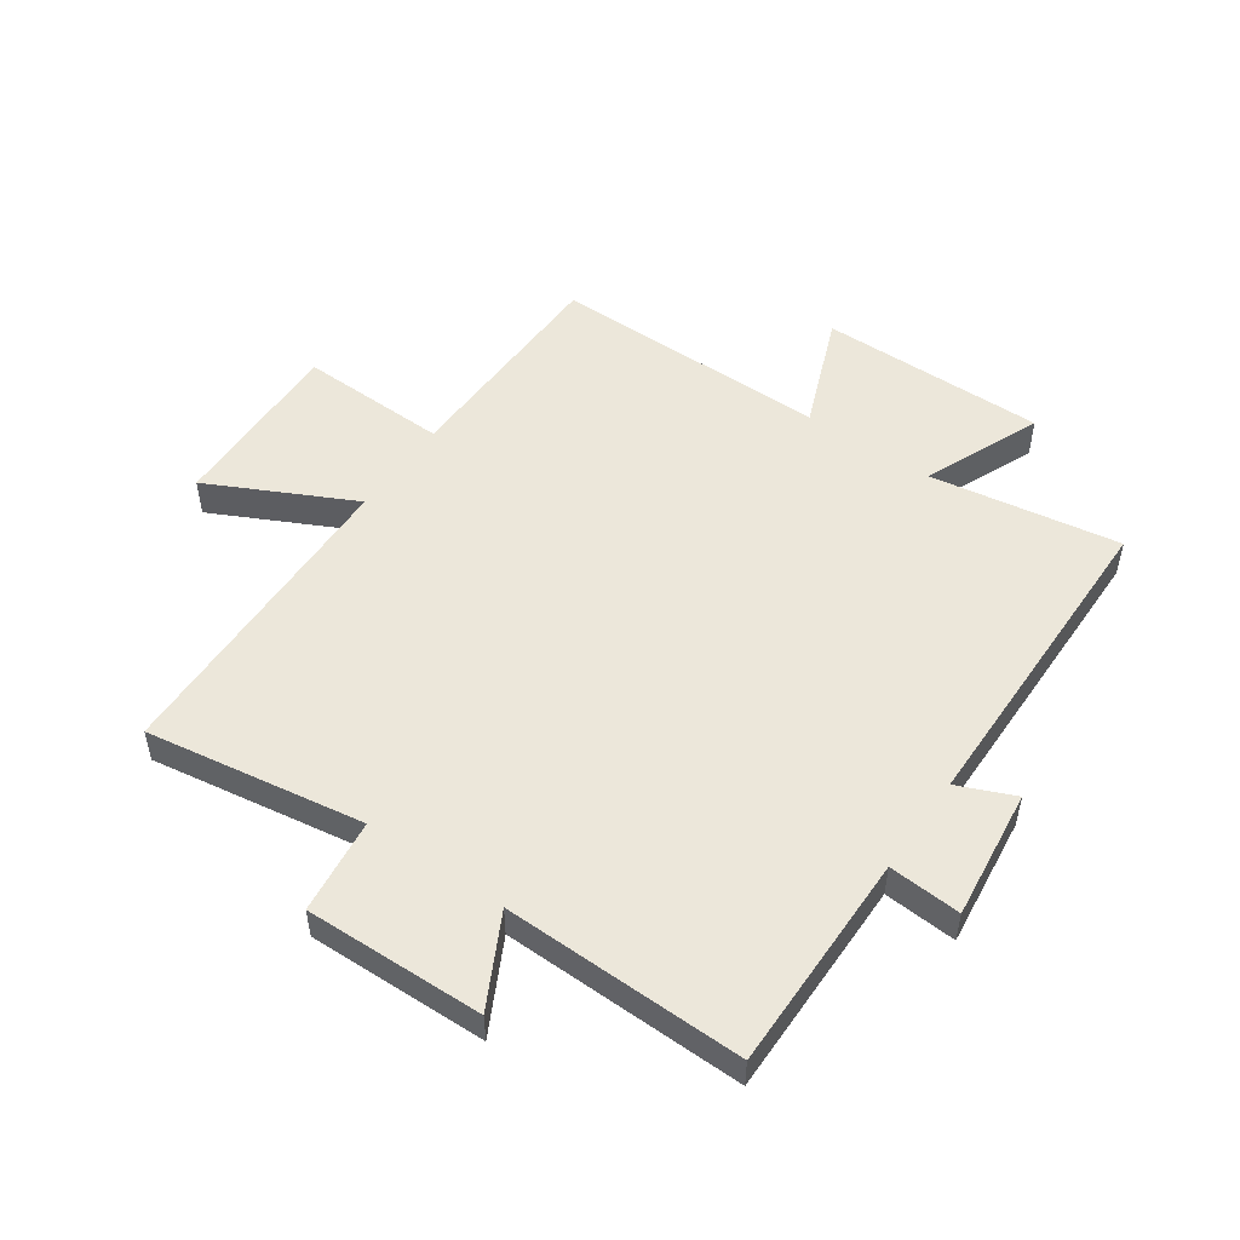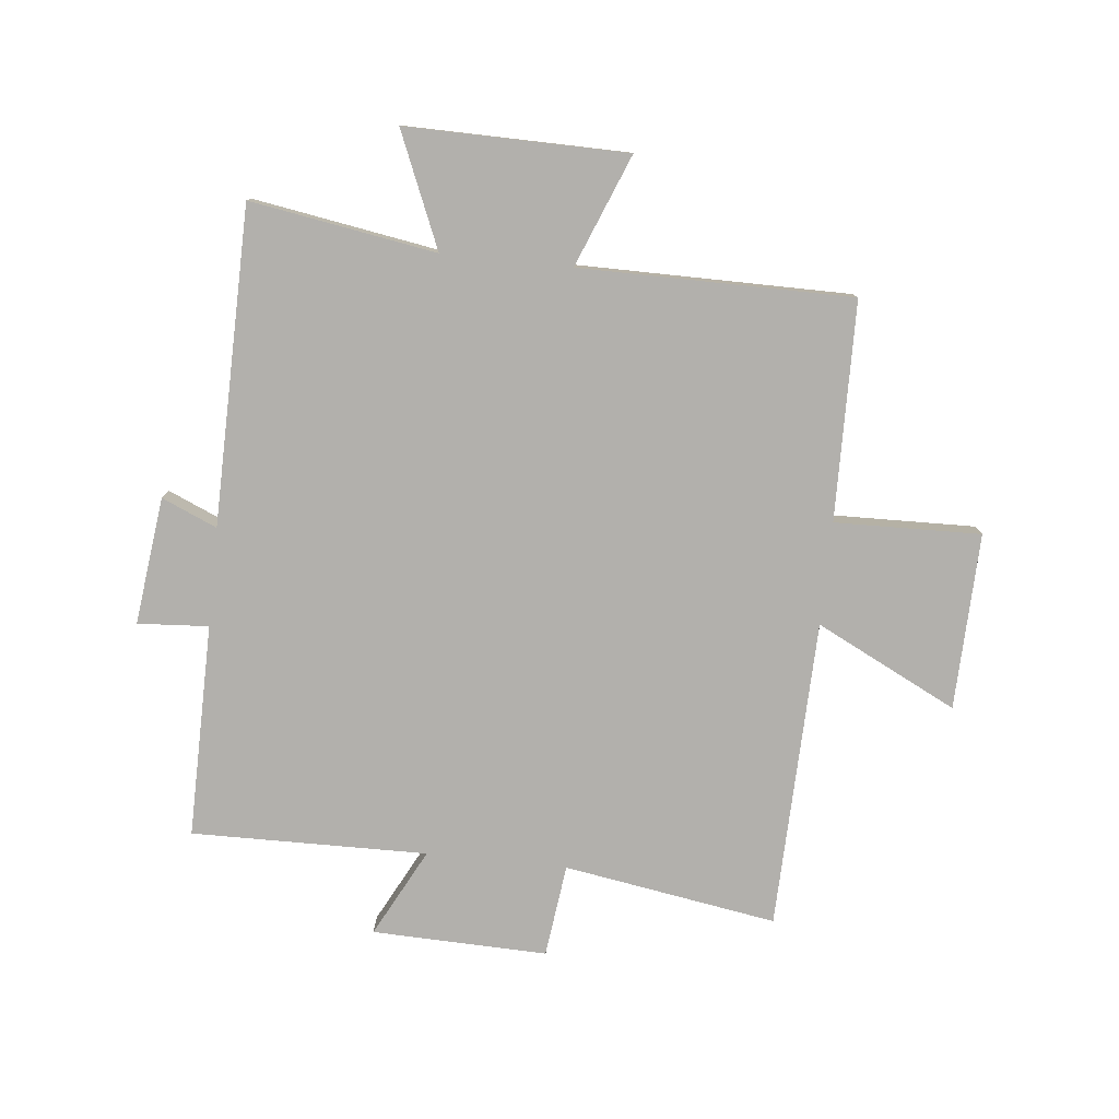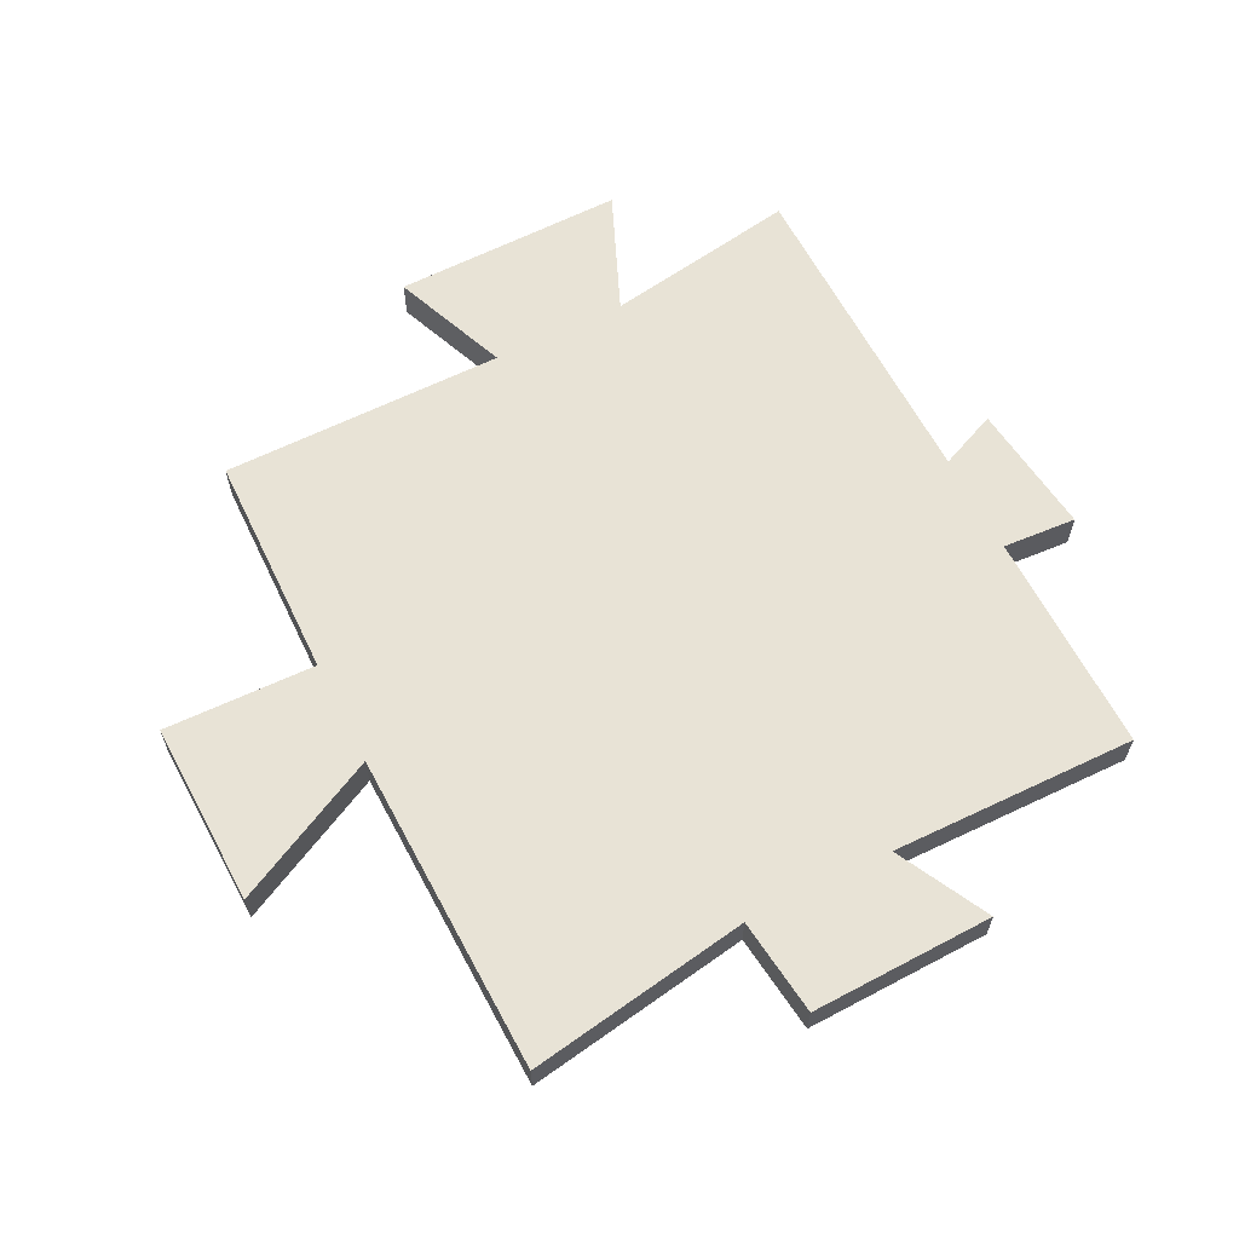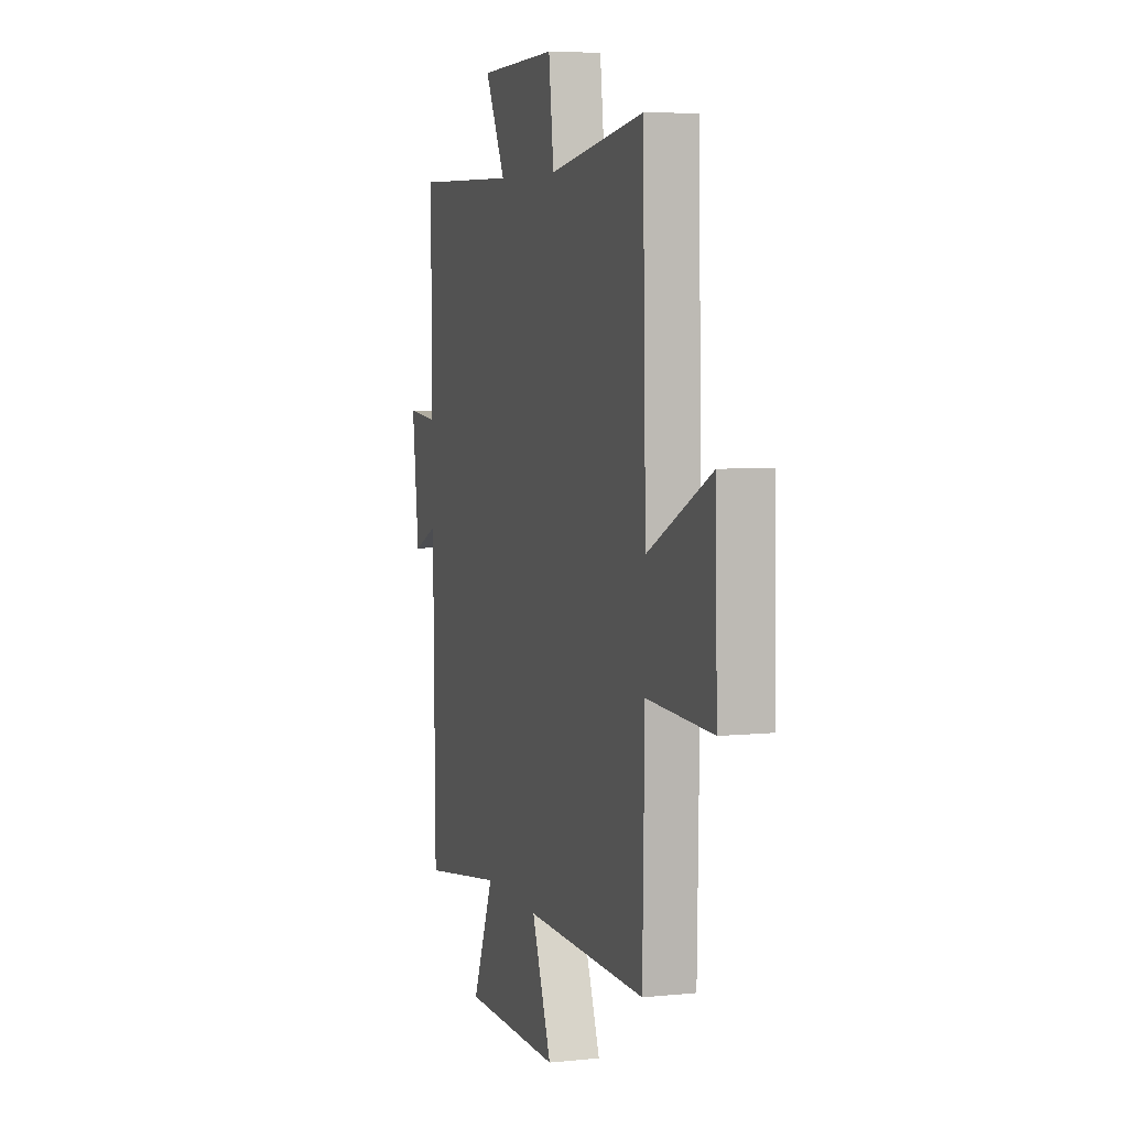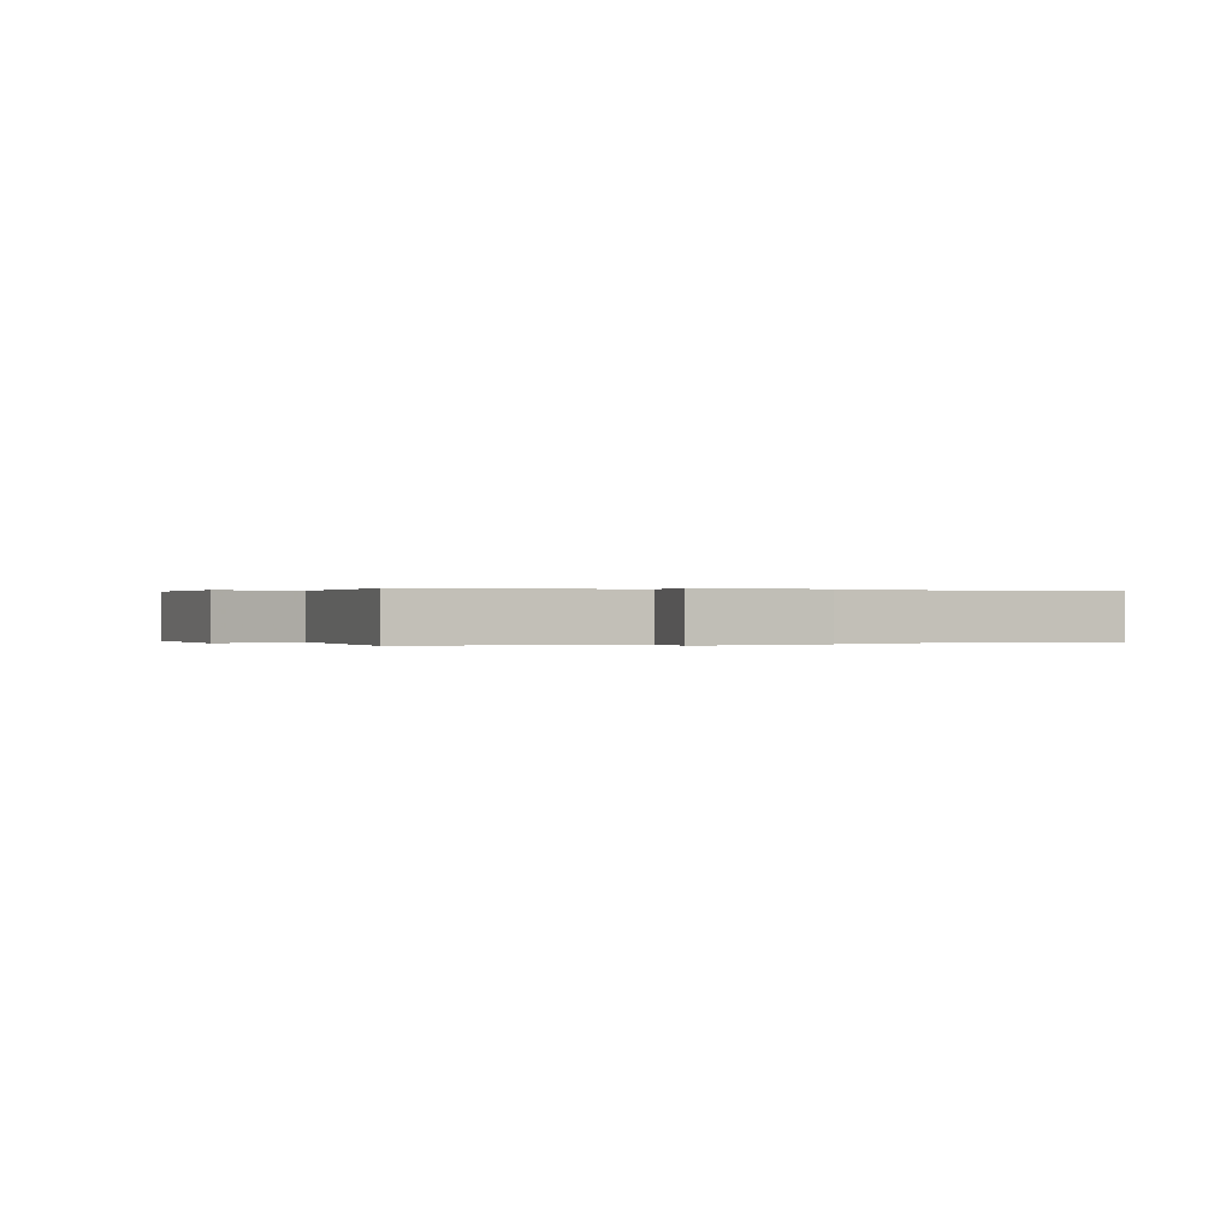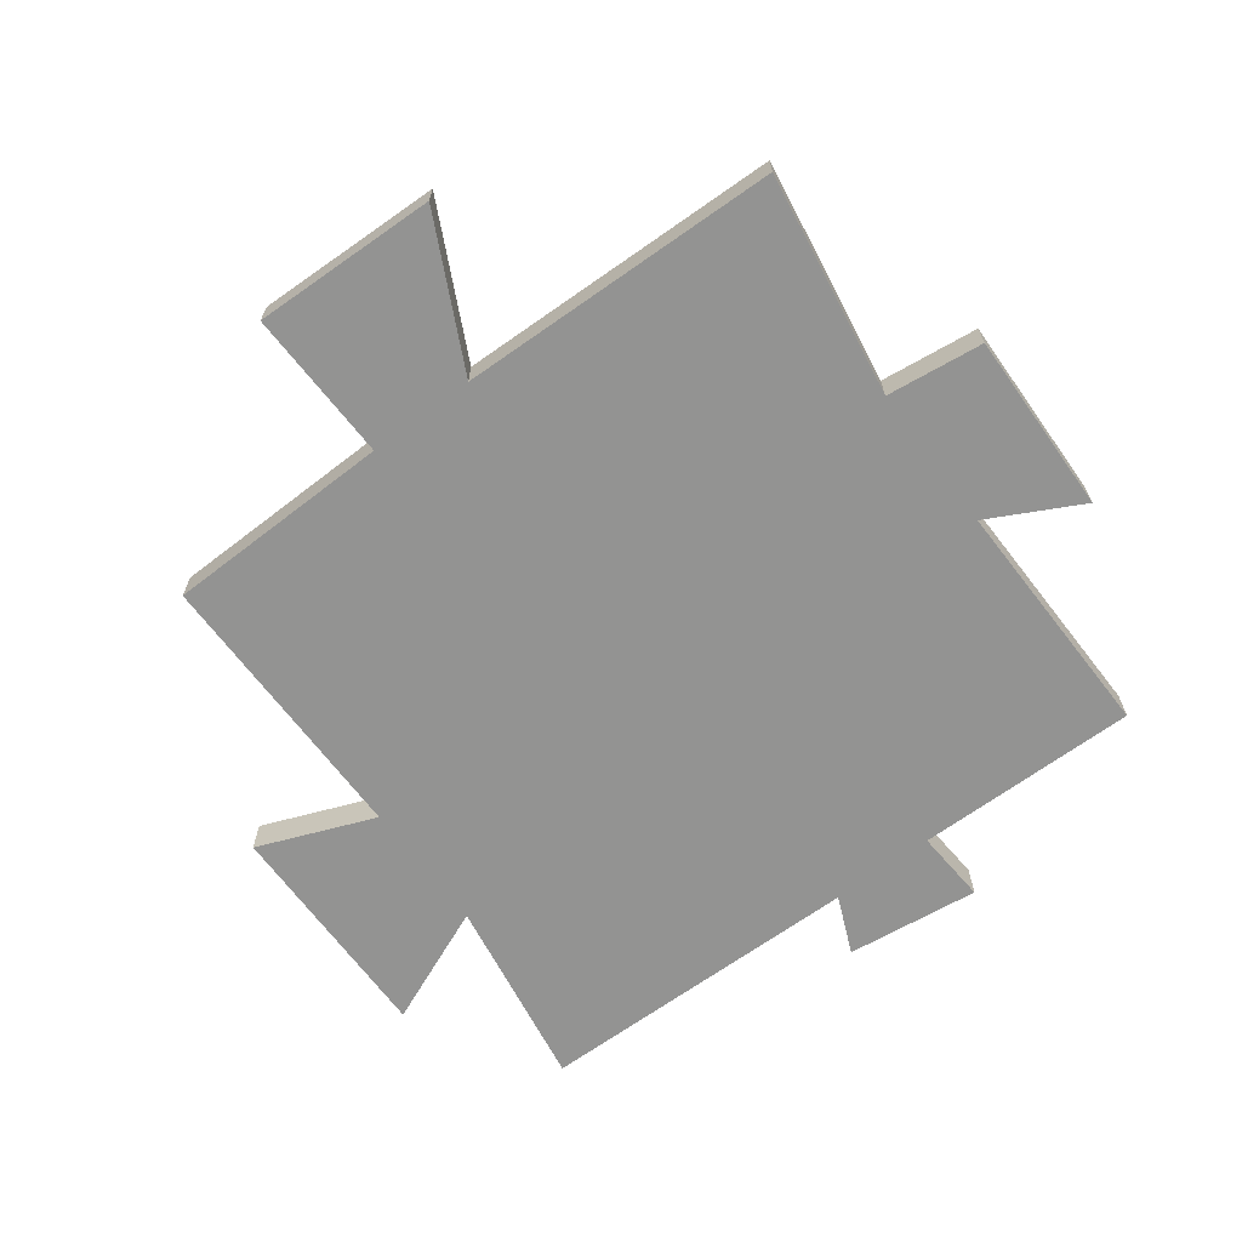
<metadata>
{"format":"obj","ext":"obj","renderer":"f3d","projection":"perspective","resolution":1024,"background":"white","views":[{"elev":51.7,"azim":34.9,"up":"+Y"},{"elev":-78.7,"azim":174.0,"up":"+Y"},{"elev":62.5,"azim":-26.7,"up":"+Y"},{"elev":6.1,"azim":-107.3,"up":"+Z"},{"elev":0.1,"azim":68.9,"up":"+Y"},{"elev":-66.6,"azim":-53.2,"up":"+Y"}]}
</metadata>
<code>
v -0.493 0.07 -0.5
v -0.5 0.07 -0.133
v -0.745 0.07 -0.139
v -0.737 0.07 0.157
v -0.5 0.07 0.039
v -0.487 0.07 0.558
v -0.129 0.07 0.5
v -0.11 0.07 0.656
v 0.184 0.07 0.648
v 0.107 0.07 0.5
v 0.503 0.07 0.506
v 0.5 0.07 0.147
v 0.619 0.07 0.155
v 0.593 0.07 -0.059
v 0.5 0.07 -0.019
v 0.493 0.07 -0.551
v 0.181 0.07 -0.5
v 0.262 0.07 -0.692
v -0.11 0.07 -0.688
v -0.035 0.07 -0.5
v -0.493 0 -0.5
v -0.5 0 -0.133
v -0.745 0 -0.139
v -0.737 0 0.157
v -0.5 0 0.039
v -0.487 0 0.558
v -0.129 0 0.5
v -0.11 0 0.656
v 0.184 0 0.648
v 0.107 0 0.5
v 0.503 0 0.506
v 0.5 0 0.147
v 0.619 0 0.155
v 0.593 0 -0.059
v 0.5 0 -0.019
v 0.493 0 -0.551
v 0.181 0 -0.5
v 0.262 0 -0.692
v -0.11 0 -0.688
v -0.035 0 -0.5
f 17 18 19 20
f 17 20 1 2
f 15 16 17 2
f 12 13 14 15
f 12 15 2 3
f 10 11 12
f 7 8 9 10
f 7 10 12
f 5 6 7 12
f 3 4 5
f 3 5 12
f 40 39 38 37
f 22 21 40 37
f 22 37 36 35
f 35 34 33 32
f 23 22 35 32
f 32 31 30
f 30 29 28 27
f 32 30 27
f 32 27 26 25
f 25 24 23
f 32 25 23
f 1 21 22 2
f 2 22 23 3
f 3 23 24 4
f 4 24 25 5
f 5 25 26 6
f 6 26 27 7
f 7 27 28 8
f 8 28 29 9
f 9 29 30 10
f 10 30 31 11
f 11 31 32 12
f 12 32 33 13
f 13 33 34 14
f 14 34 35 15
f 15 35 36 16
f 16 36 37 17
f 17 37 38 18
f 18 38 39 19
f 19 39 40 20
f 20 40 21 1

</code>
